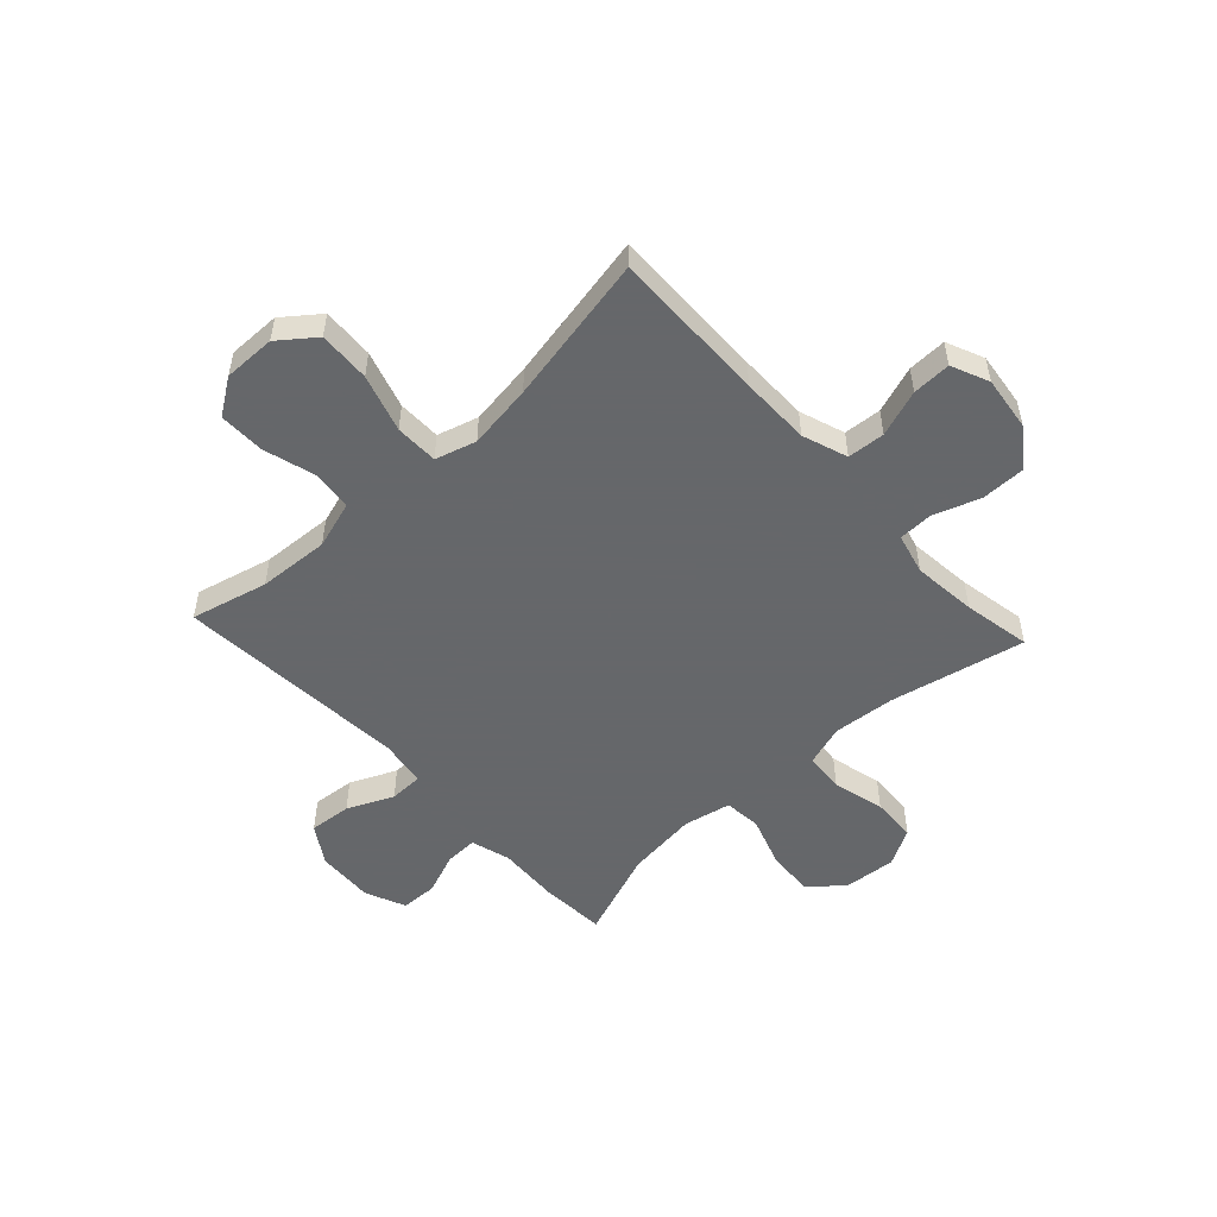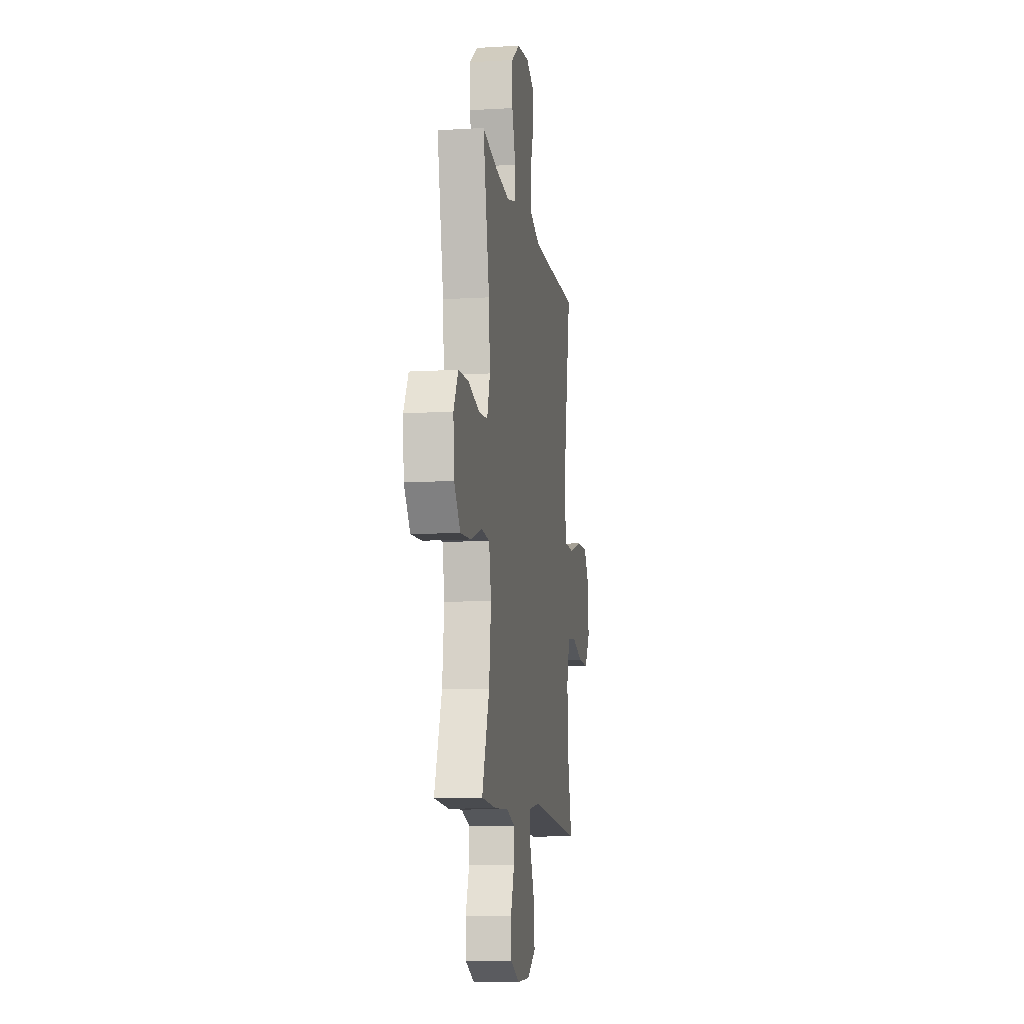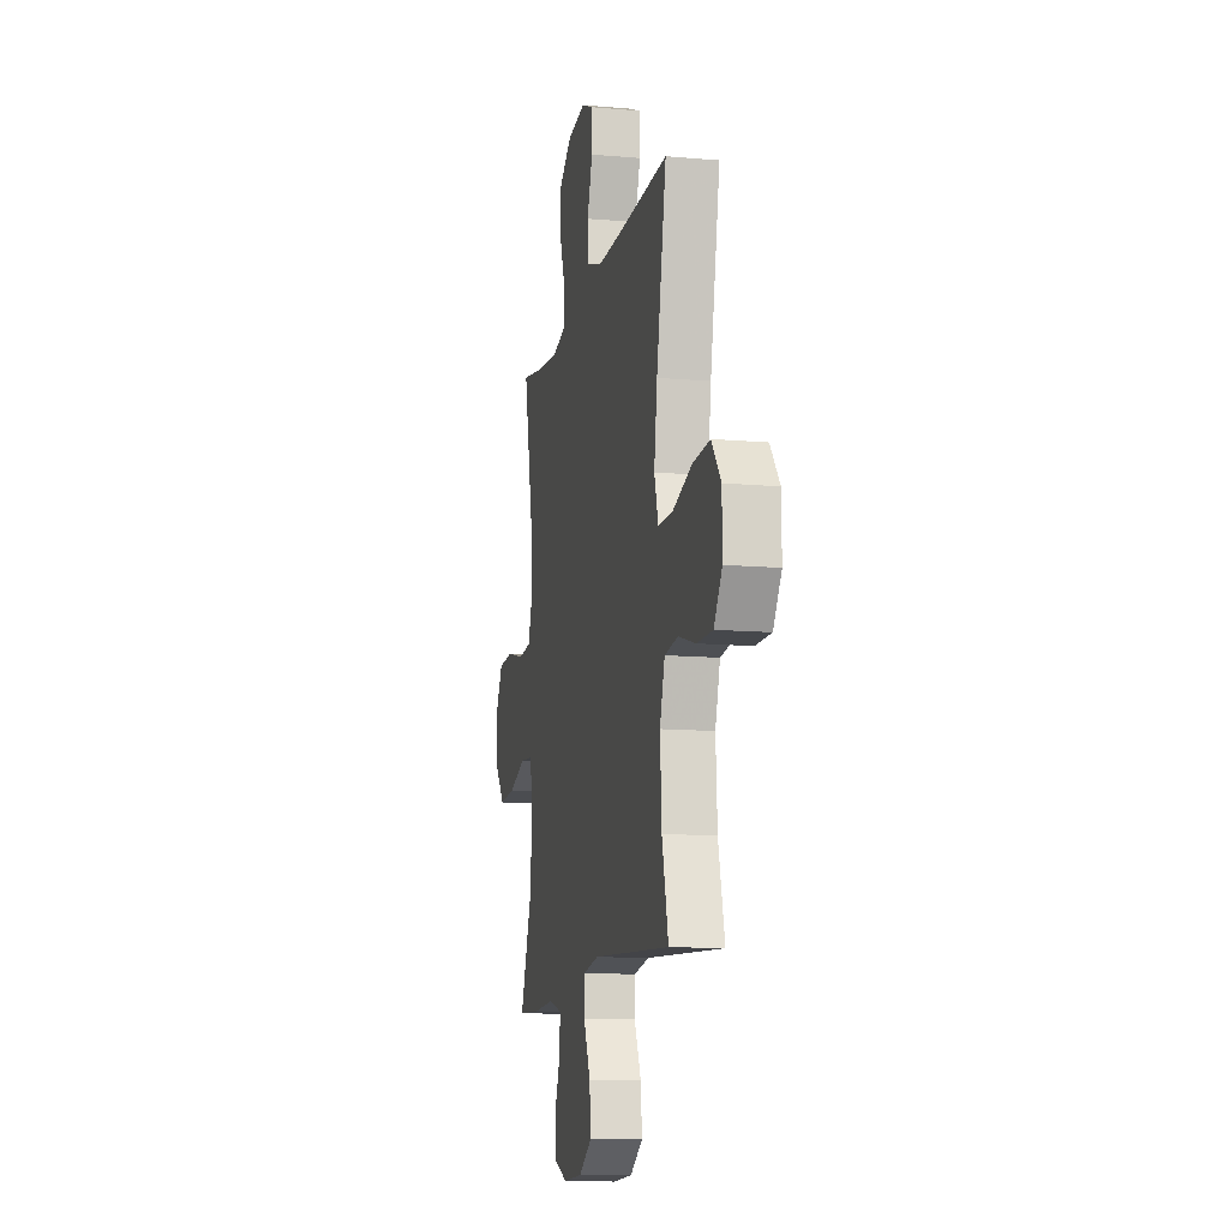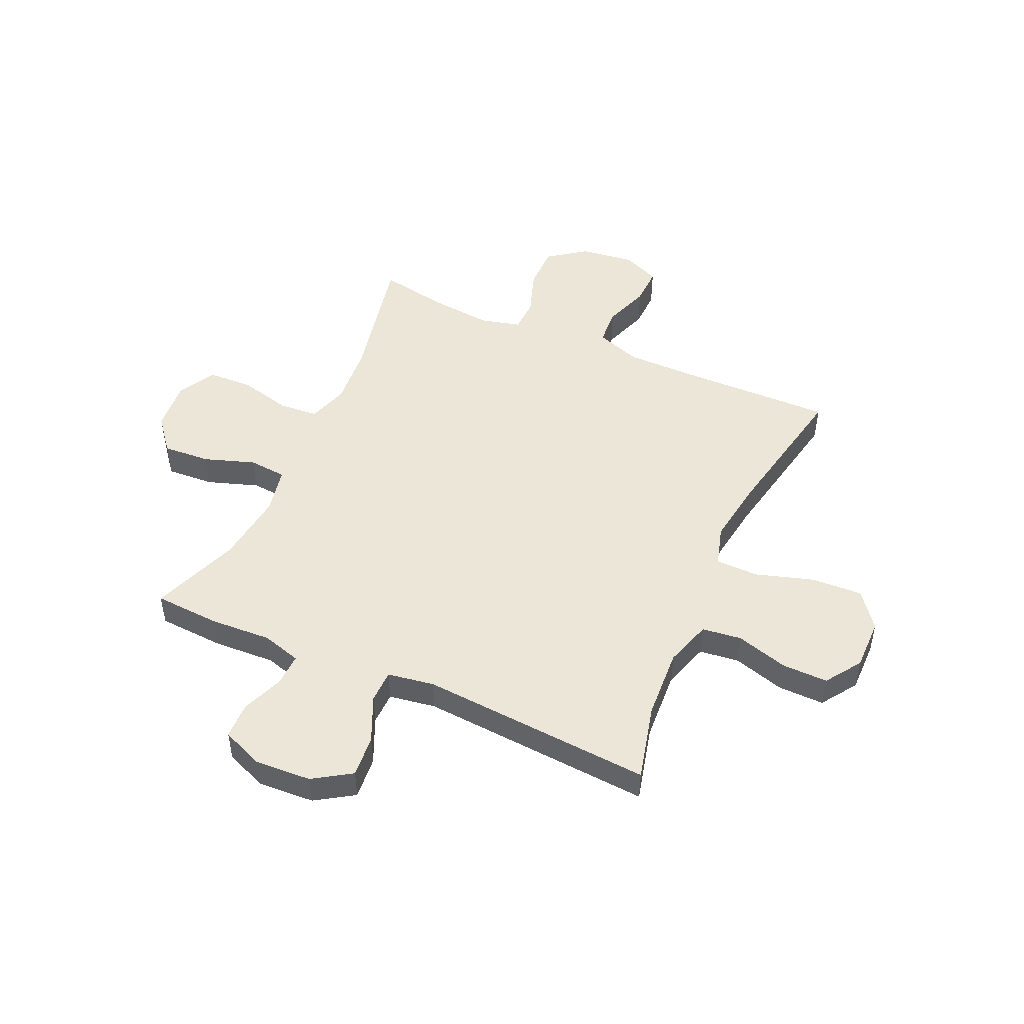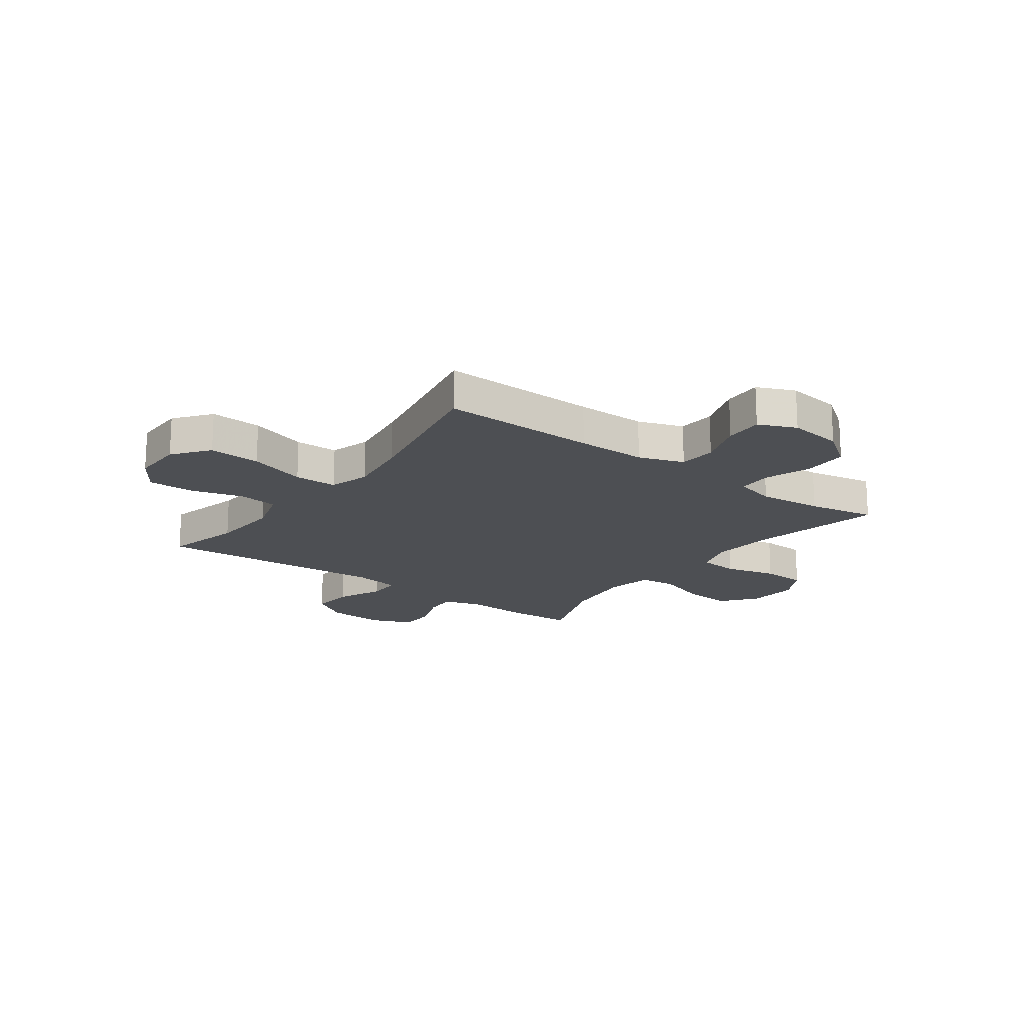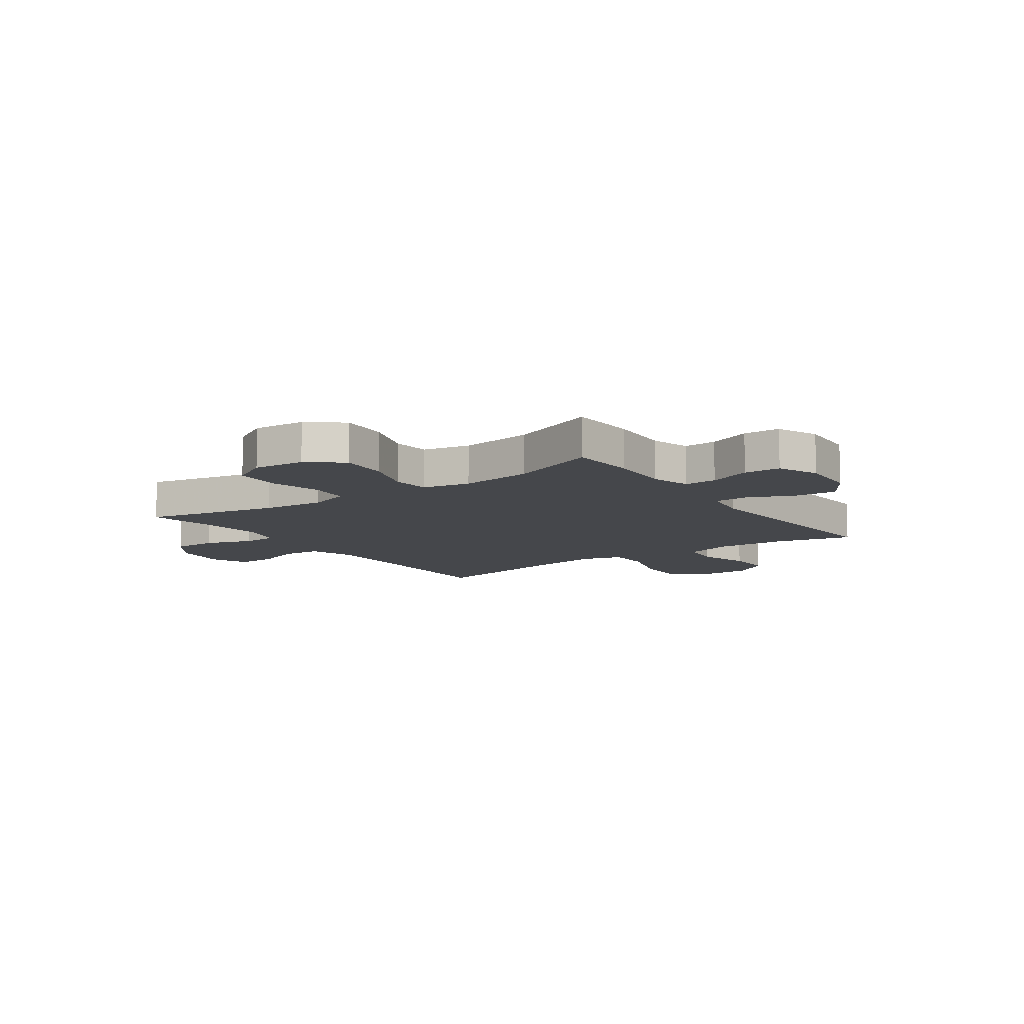
<metadata>
{"format":"obj","ext":"obj","renderer":"f3d","projection":"perspective","resolution":1024,"background":"white","views":[{"elev":-52.0,"azim":-47.2,"up":"+Y"},{"elev":-10.5,"azim":98.6,"up":"+Z"},{"elev":-12.1,"azim":-101.8,"up":"+Z"},{"elev":48.6,"azim":-155.8,"up":"+Y"},{"elev":-18.0,"azim":-36.3,"up":"+Y"},{"elev":-10.2,"azim":125.3,"up":"+Y"}]}
</metadata>
<code>
v 0.5 0.07 0.5
v 0.447 0.07 0.252
v 0.437 0.07 0.137
v 0.461 0.07 0.062
v 0.534 0.07 0.056
v 0.63 0.07 0.08
v 0.713 0.07 0.076
v 0.751 0.07 0.008
v 0.743 0.07 -0.087
v 0.692 0.07 -0.15
v 0.604 0.07 -0.144
v 0.51 0.07 -0.112
v 0.441 0.07 -0.118
v 0.423 0.07 -0.205
v 0.439 0.07 -0.337
v 0.5 0.07 -0.5
v 0.378 0.07 -0.507
v 0.265 0.07 -0.501
v 0.193 0.07 -0.522
v 0.195 0.07 -0.582
v 0.225 0.07 -0.66
v 0.223 0.07 -0.727
v 0.148 0.07 -0.759
v 0.042 0.07 -0.753
v -0.028 0.07 -0.708
v -0.021 0.07 -0.63
v 0.017 0.07 -0.545
v 0.016 0.07 -0.484
v -0.07 0.07 -0.47
v -0.5 0.07 -0.5
v -0.465 0.07 -0.359
v -0.457 0.07 -0.228
v -0.484 0.07 -0.141
v -0.557 0.07 -0.132
v -0.653 0.07 -0.16
v -0.738 0.07 -0.161
v -0.783 0.07 -0.095
v -0.782 0.07 0.001
v -0.731 0.07 0.067
v -0.636 0.07 0.062
v -0.53 0.07 0.029
v -0.451 0.07 0.03
v -0.429 0.07 0.105
v -0.446 0.07 0.224
v -0.5 0.07 0.5
v -0.212 0.07 0.494
v -0.084 0.07 0.494
v -0.001 0.07 0.523
v 0.004 0.07 0.592
v -0.026 0.07 0.678
v -0.028 0.07 0.749
v 0.041 0.07 0.779
v 0.141 0.07 0.766
v 0.211 0.07 0.715
v 0.211 0.07 0.633
v 0.181 0.07 0.547
v 0.183 0.07 0.484
v 0.258 0.07 0.465
v 0.376 0.07 0.477
v 0.5 0 0.5
v 0.447 0 0.252
v 0.437 0 0.137
v 0.461 0 0.062
v 0.534 0 0.056
v 0.63 0 0.08
v 0.713 0 0.076
v 0.751 0 0.008
v 0.743 0 -0.087
v 0.692 0 -0.15
v 0.604 0 -0.144
v 0.51 0 -0.112
v 0.441 0 -0.118
v 0.423 0 -0.205
v 0.439 0 -0.337
v 0.5 0 -0.5
v 0.378 0 -0.507
v 0.265 0 -0.501
v 0.193 0 -0.522
v 0.195 0 -0.582
v 0.225 0 -0.66
v 0.223 0 -0.727
v 0.148 0 -0.759
v 0.042 0 -0.753
v -0.028 0 -0.708
v -0.021 0 -0.63
v 0.017 0 -0.545
v 0.016 0 -0.484
v -0.07 0 -0.47
v -0.5 0 -0.5
v -0.465 0 -0.359
v -0.457 0 -0.228
v -0.484 0 -0.141
v -0.557 0 -0.132
v -0.653 0 -0.16
v -0.738 0 -0.161
v -0.783 0 -0.095
v -0.782 0 0.001
v -0.731 0 0.067
v -0.636 0 0.062
v -0.53 0 0.029
v -0.451 0 0.03
v -0.429 0 0.105
v -0.446 0 0.224
v -0.5 0 0.5
v -0.212 0 0.494
v -0.084 0 0.494
v -0.001 0 0.523
v 0.004 0 0.592
v -0.026 0 0.678
v -0.028 0 0.749
v 0.041 0 0.779
v 0.141 0 0.766
v 0.211 0 0.715
v 0.211 0 0.633
v 0.181 0 0.547
v 0.183 0 0.484
v 0.258 0 0.465
v 0.376 0 0.477
f 53 54 55 56
f 53 56 57
f 52 53 57
f 49 50 51 52
f 48 49 52 57
f 47 48 57 58
f 44 45 46
f 43 44 46 47
f 42 43 47 58
f 38 39 40 41
f 38 41 42
f 37 38 42
f 34 35 36 37
f 33 34 37 42
f 32 33 42 58
f 29 30 31
f 28 29 31 32
f 24 25 26 27
f 24 27 28
f 23 24 28
f 20 21 22 23
f 19 20 23 28
f 18 19 28 32
f 15 16 17 18
f 14 15 18 32
f 9 10 11 12
f 9 12 13
f 8 9 13
f 5 6 7 8
f 4 5 8 13
f 3 4 13 14
f 59 1 2
f 59 2 3
f 32 58 59
f 3 14 32 59
f 115 114 113 112
f 116 115 112
f 116 112 111
f 111 110 109 108
f 116 111 108 107
f 117 116 107 106
f 105 104 103
f 106 105 103 102
f 117 106 102 101
f 100 99 98 97
f 101 100 97
f 101 97 96
f 96 95 94 93
f 101 96 93 92
f 117 101 92 91
f 90 89 88
f 91 90 88 87
f 86 85 84 83
f 87 86 83
f 87 83 82
f 82 81 80 79
f 87 82 79 78
f 91 87 78 77
f 77 76 75 74
f 91 77 74 73
f 71 70 69 68
f 72 71 68
f 72 68 67
f 67 66 65 64
f 72 67 64 63
f 73 72 63 62
f 61 60 118
f 62 61 118
f 118 117 91
f 118 91 73 62
f 1 60 61 2
f 2 61 62 3
f 3 62 63 4
f 4 63 64 5
f 5 64 65 6
f 6 65 66 7
f 7 66 67 8
f 8 67 68 9
f 9 68 69 10
f 10 69 70 11
f 11 70 71 12
f 12 71 72 13
f 13 72 73 14
f 14 73 74 15
f 15 74 75 16
f 16 75 76 17
f 17 76 77 18
f 18 77 78 19
f 19 78 79 20
f 20 79 80 21
f 21 80 81 22
f 22 81 82 23
f 23 82 83 24
f 24 83 84 25
f 25 84 85 26
f 26 85 86 27
f 27 86 87 28
f 28 87 88 29
f 29 88 89 30
f 30 89 90 31
f 31 90 91 32
f 32 91 92 33
f 33 92 93 34
f 34 93 94 35
f 35 94 95 36
f 36 95 96 37
f 37 96 97 38
f 38 97 98 39
f 39 98 99 40
f 40 99 100 41
f 41 100 101 42
f 42 101 102 43
f 43 102 103 44
f 44 103 104 45
f 45 104 105 46
f 46 105 106 47
f 47 106 107 48
f 48 107 108 49
f 49 108 109 50
f 50 109 110 51
f 51 110 111 52
f 52 111 112 53
f 53 112 113 54
f 54 113 114 55
f 55 114 115 56
f 56 115 116 57
f 57 116 117 58
f 58 117 118 59
f 59 118 60 1

</code>
